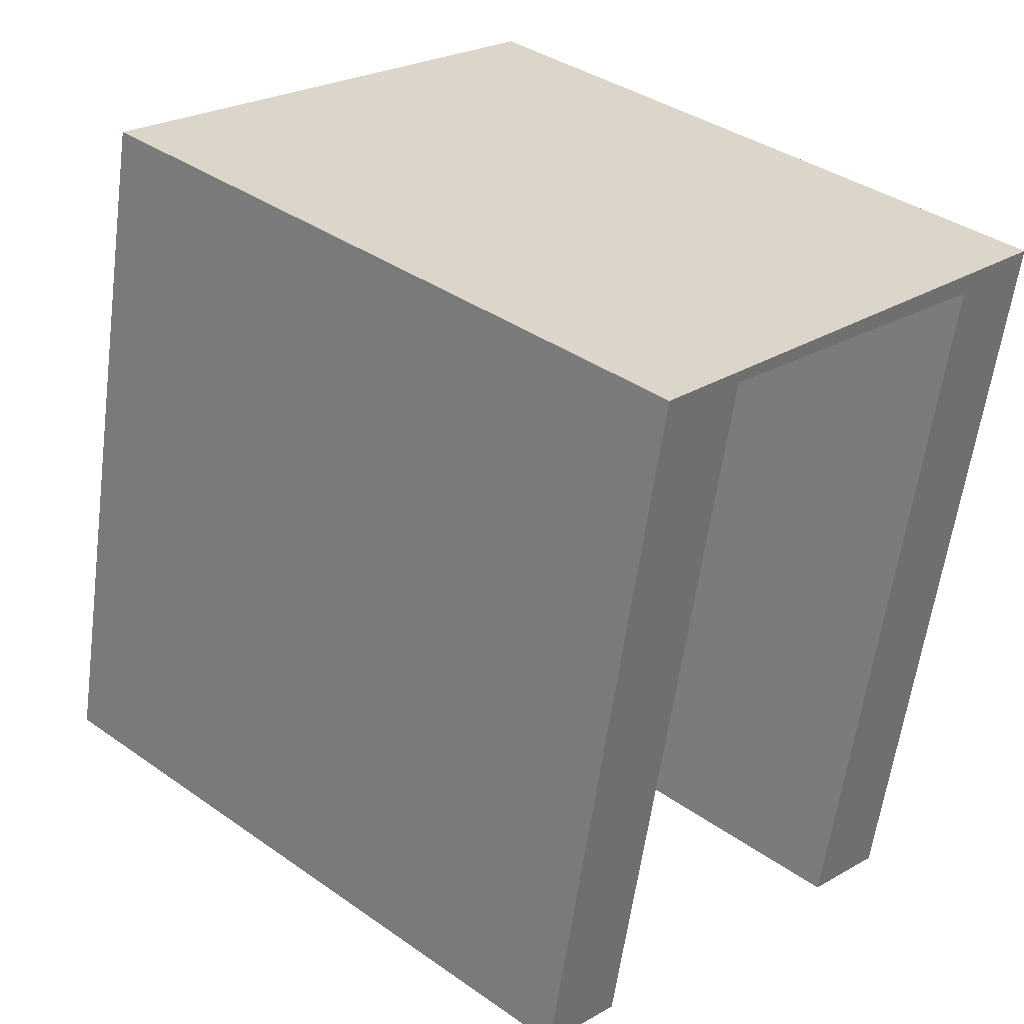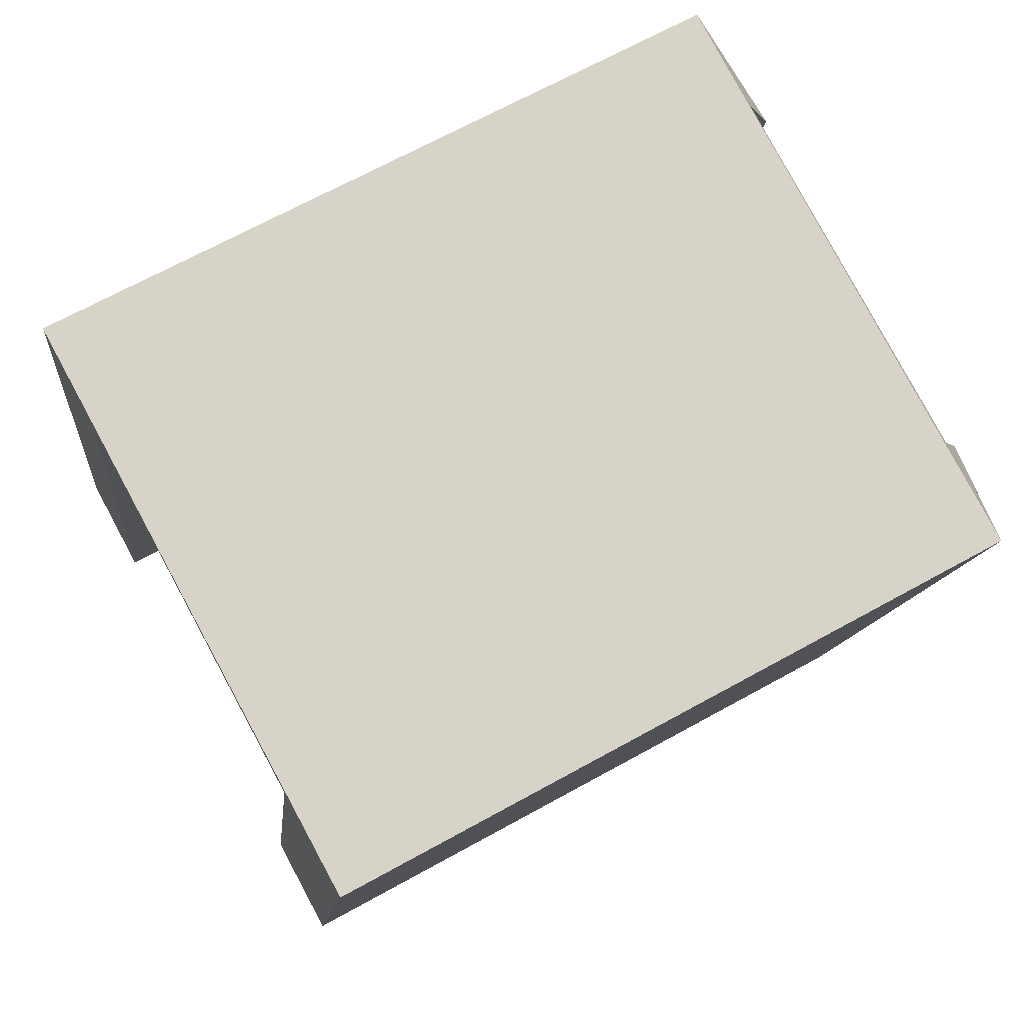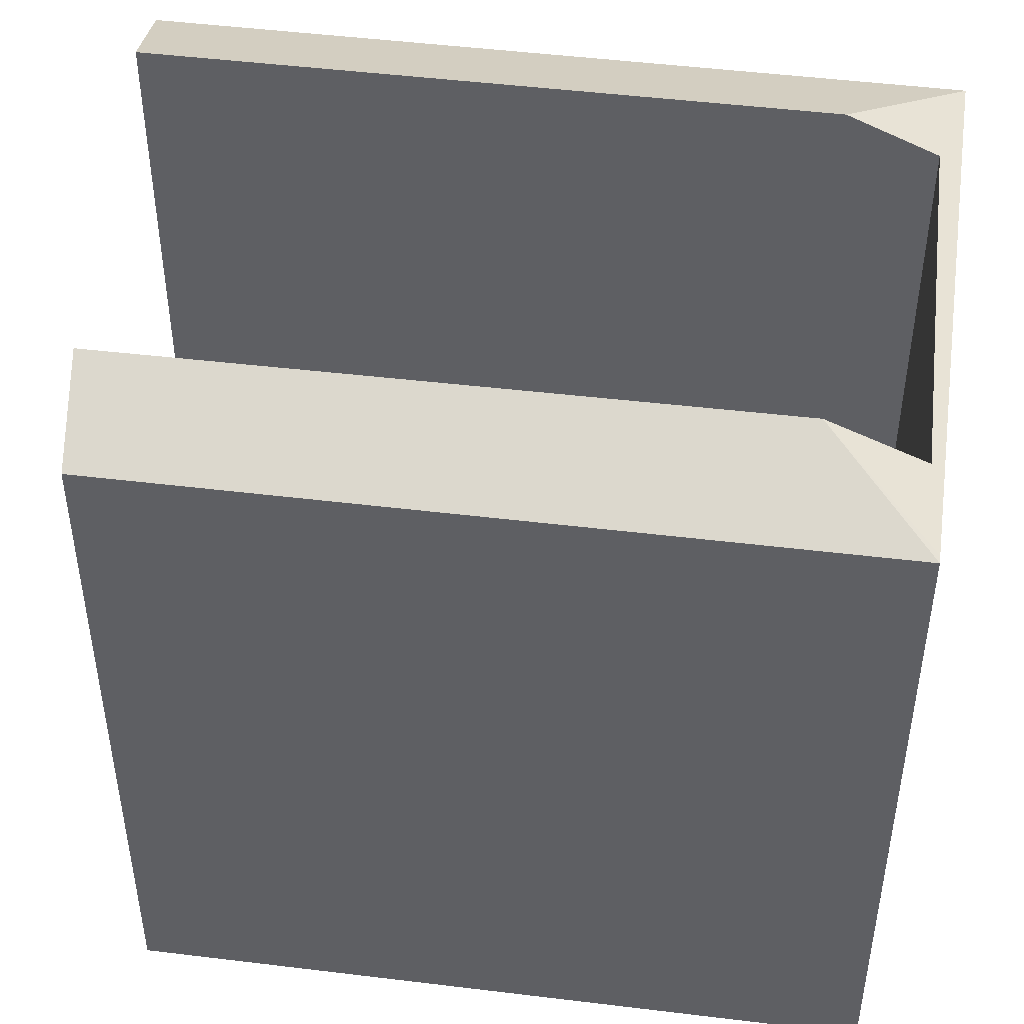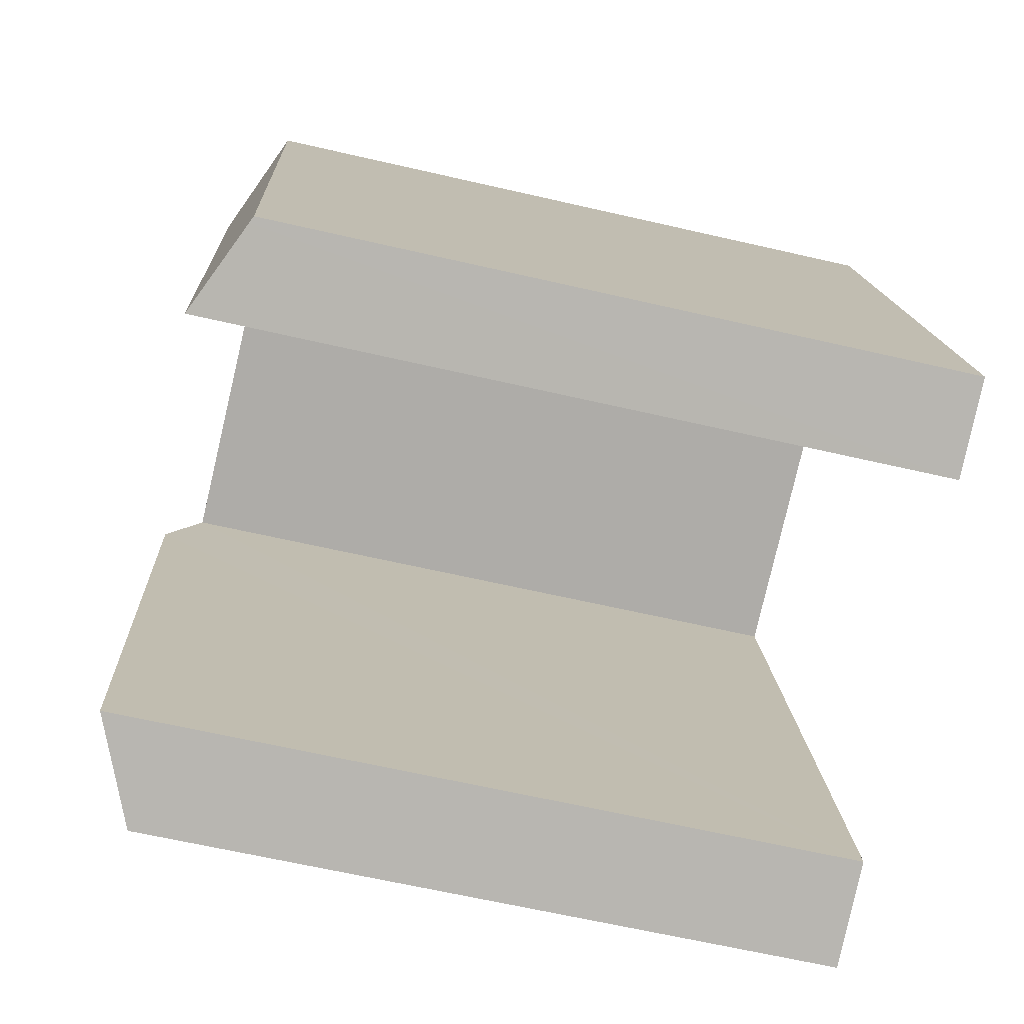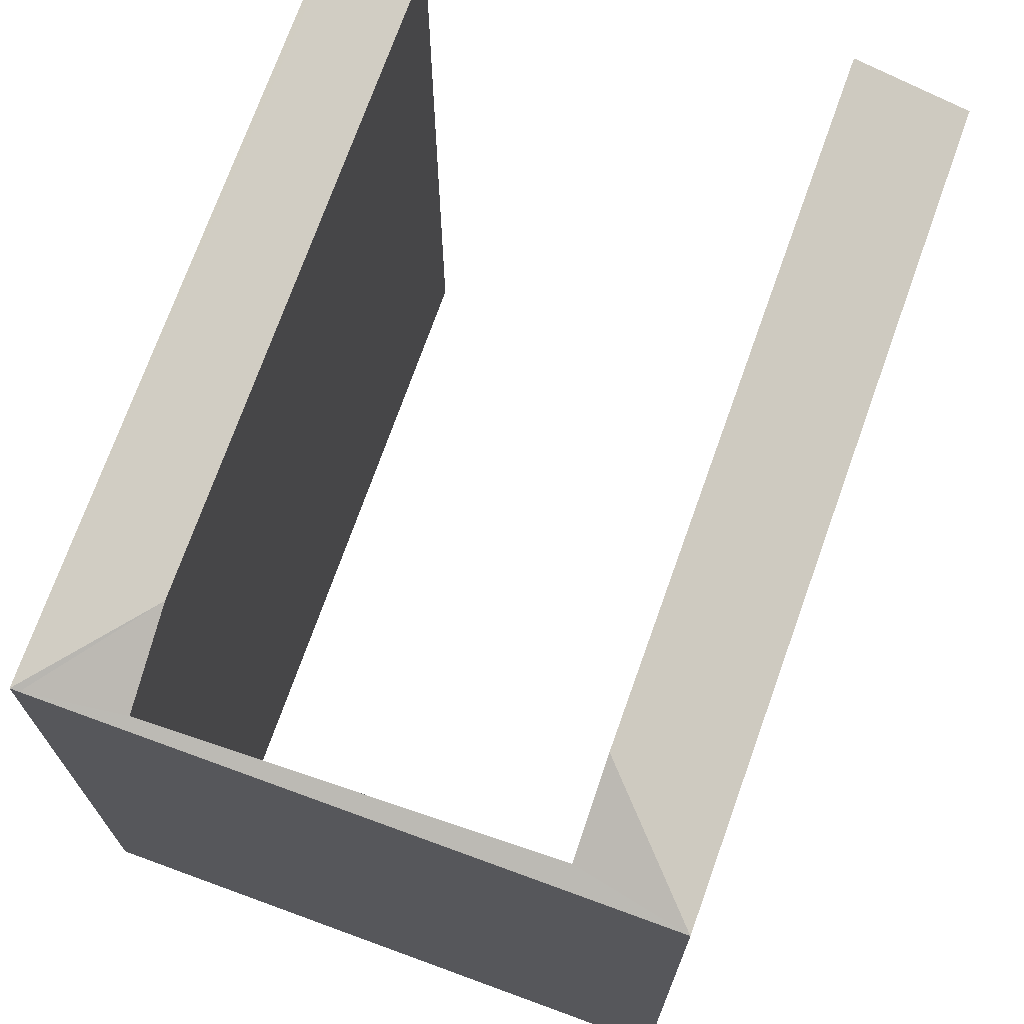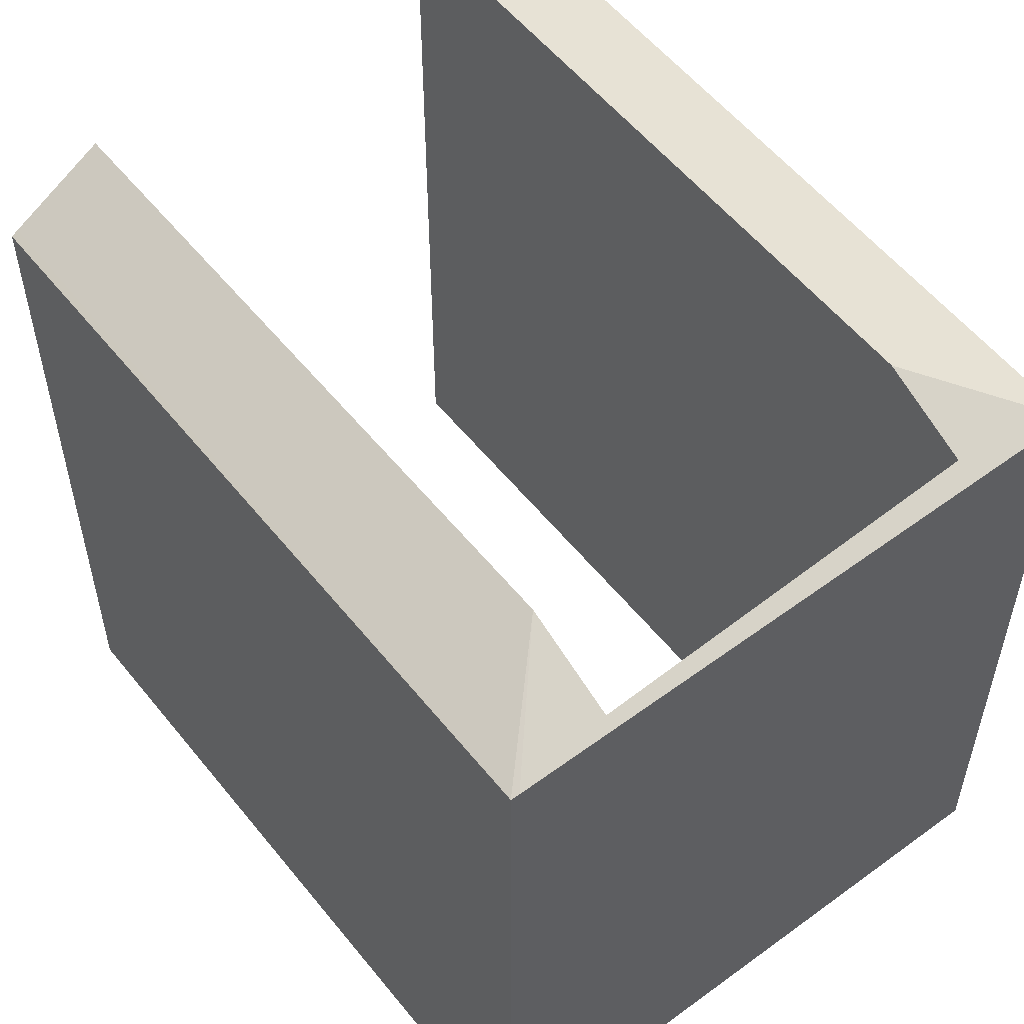
<metadata>
{"format":"obj","ext":"obj","renderer":"f3d","projection":"perspective","resolution":1024,"background":"white","views":[{"elev":37.5,"azim":-48.0,"up":"+Z"},{"elev":68.2,"azim":61.0,"up":"+Z"},{"elev":47.9,"azim":-70.5,"up":"+Y"},{"elev":-64.3,"azim":-103.1,"up":"+Z"},{"elev":72.0,"azim":31.3,"up":"+Y"},{"elev":56.0,"azim":-26.5,"up":"+Y"}]}
</metadata>
<code>
v  10.42 13.11 8.669
v  10.73 12.44 10.17
v  12.65 12.29 10.16
v  2.654 12.29 12.13
v  4.232 12.37 11.62
v  3.903 13.07 10.05
v  0.115 12.34 -0.036
v  1.686 13.05 -0.519
v  2.512 12.29 12.16
v  0 12.28 7.522e-16
v  12.6 12.29 9.933
v  9.938 12.29 -3.058
v  8.104 13.12 -2.493
v  1.686 3.178e-17 -0.519
v  0 0 0
v  0.115 2.204e-18 -0.036
v  8.104 1.527e-16 -2.493
v  9.938 1.872e-16 -3.058
v  10.73 -6.229e-16 10.17
v  4.232 -7.114e-16 11.62
v  2.512 -7.447e-16 12.16
v  10.42 -5.308e-16 8.669
v  12.65 -6.222e-16 10.16
v  2.654 -7.43e-16 12.13
v  12.6 -6.082e-16 9.933
v  3.903 -6.154e-16 10.05
g defaultobject
f 1 2 3
f 4 3 2
f 5 4 2
f 5 6 4
f 7 6 8
f 6 7 9
f 9 7 10
f 6 9 4
f 11 1 3
f 1 11 12
f 1 12 13
f 14 7 8
f 7 14 10
f 10 14 15
f 15 14 16
f 12 17 13
f 17 12 18
f 19 5 2
f 5 19 20
f 10 21 9
f 21 10 15
f 17 1 13
f 1 17 2
f 2 17 19
f 19 17 22
f 21 4 9
f 4 21 3
f 3 21 23
f 23 21 24
f 23 11 3
f 11 23 12
f 12 23 18
f 18 23 25
f 6 14 8
f 14 6 5
f 14 5 26
f 26 5 20
f 25 19 18
f 22 18 19
f 17 18 22
f 23 24 25
f 19 25 24
f 20 19 24
f 26 20 24
f 21 26 24
f 15 26 21
f 14 26 15
f 16 14 15

</code>
